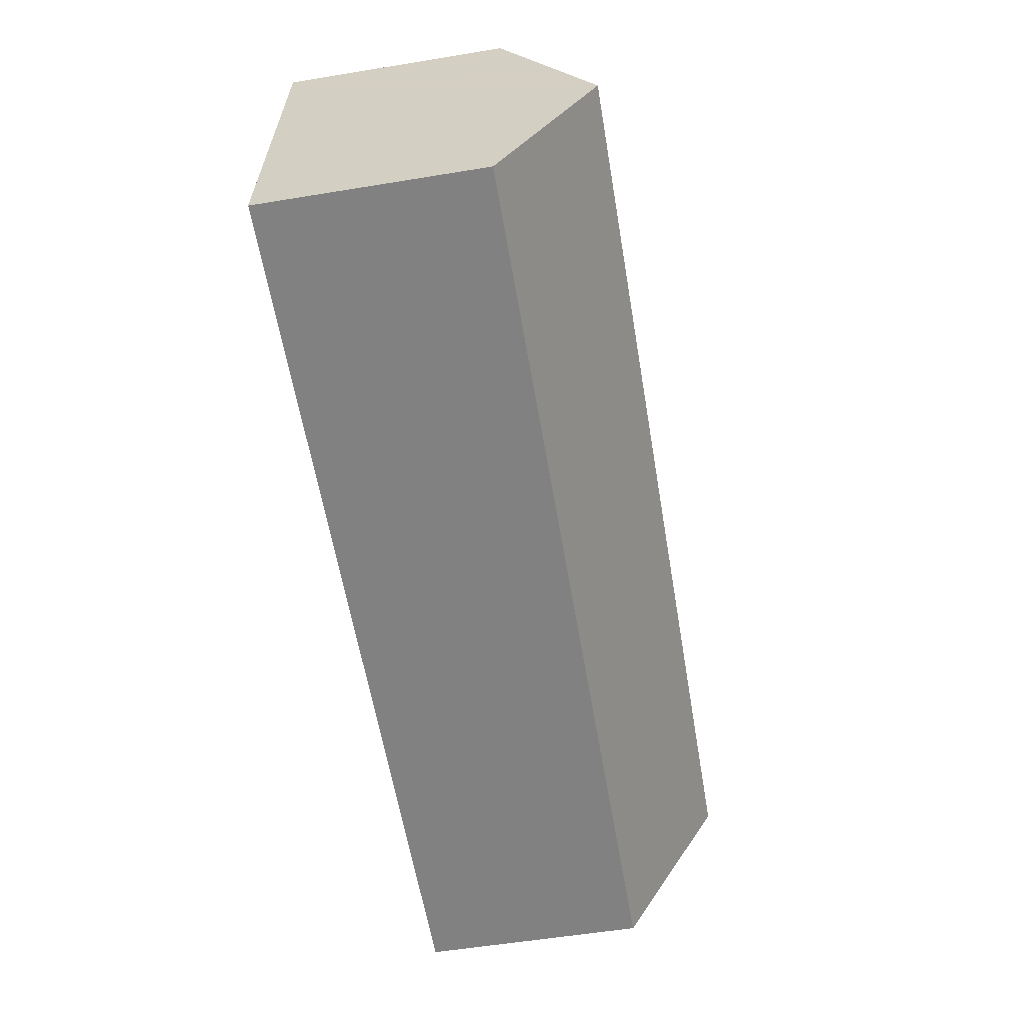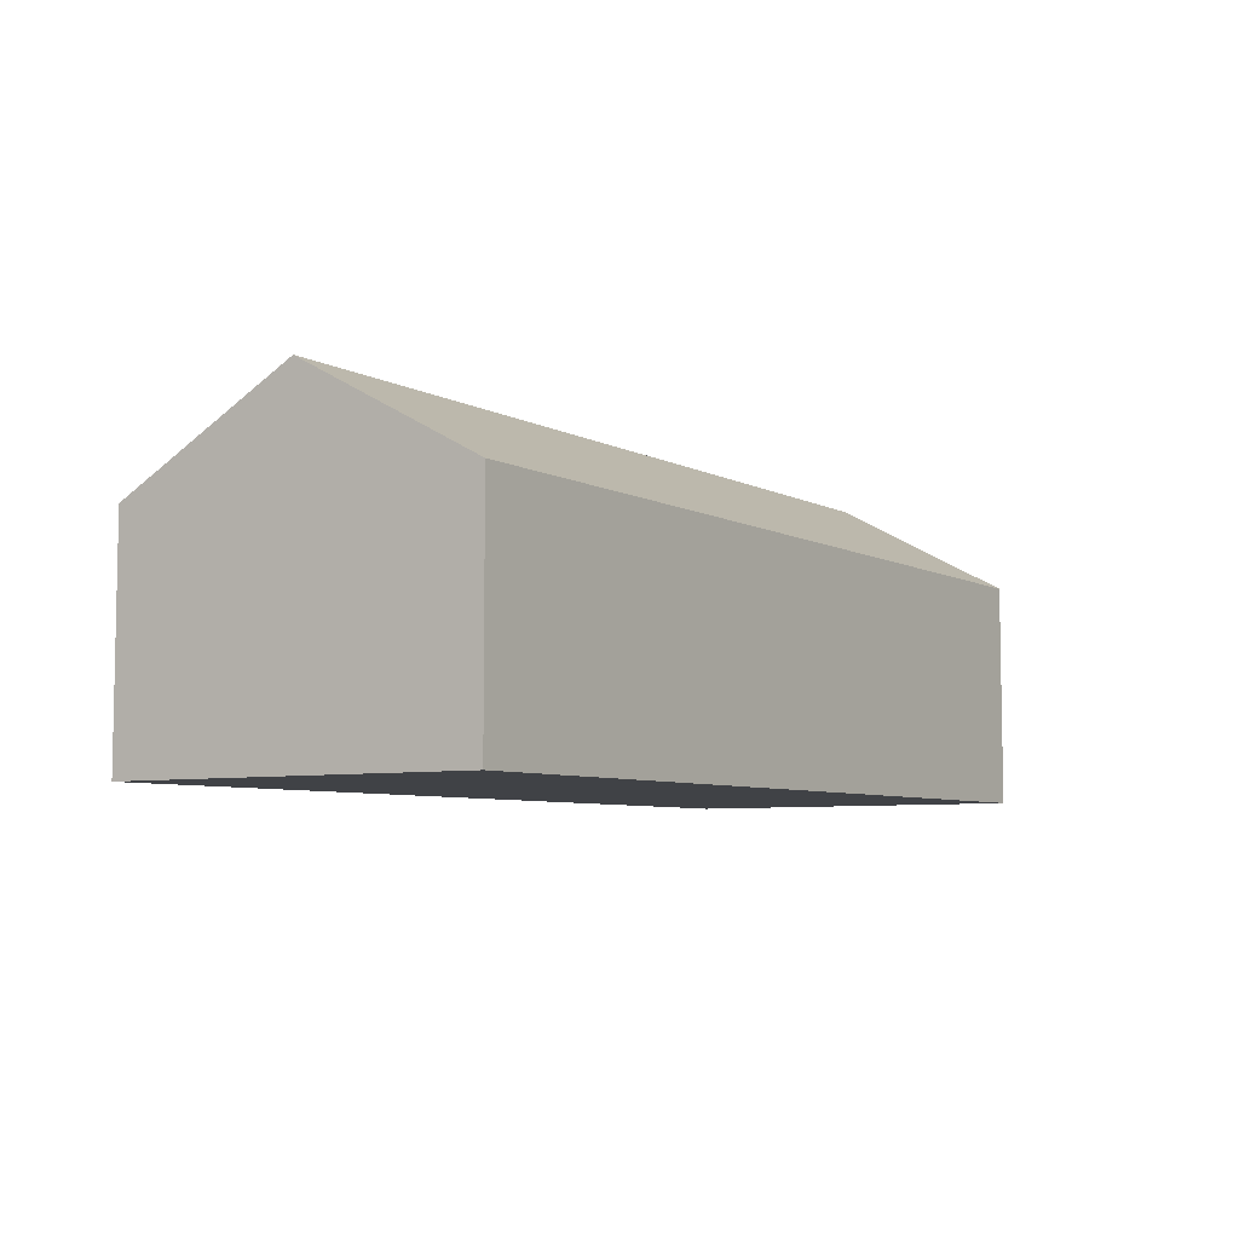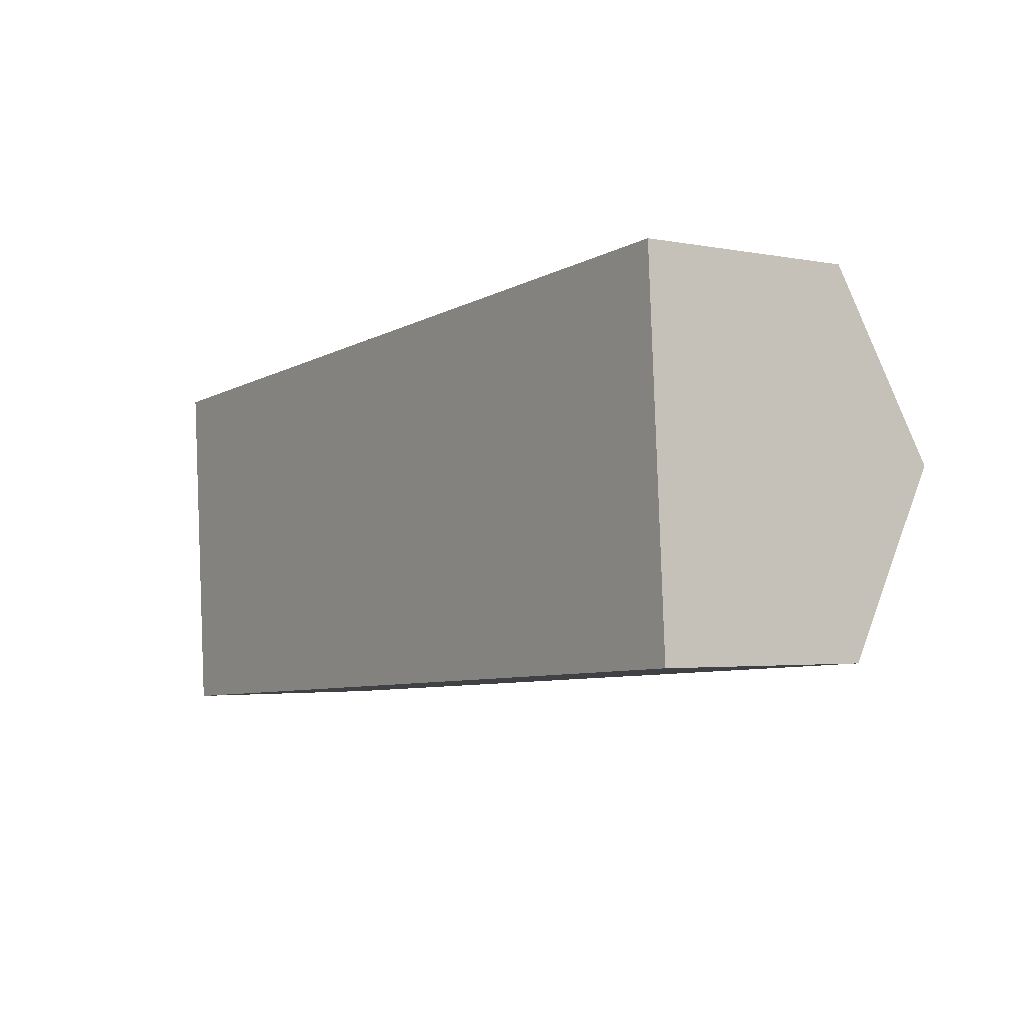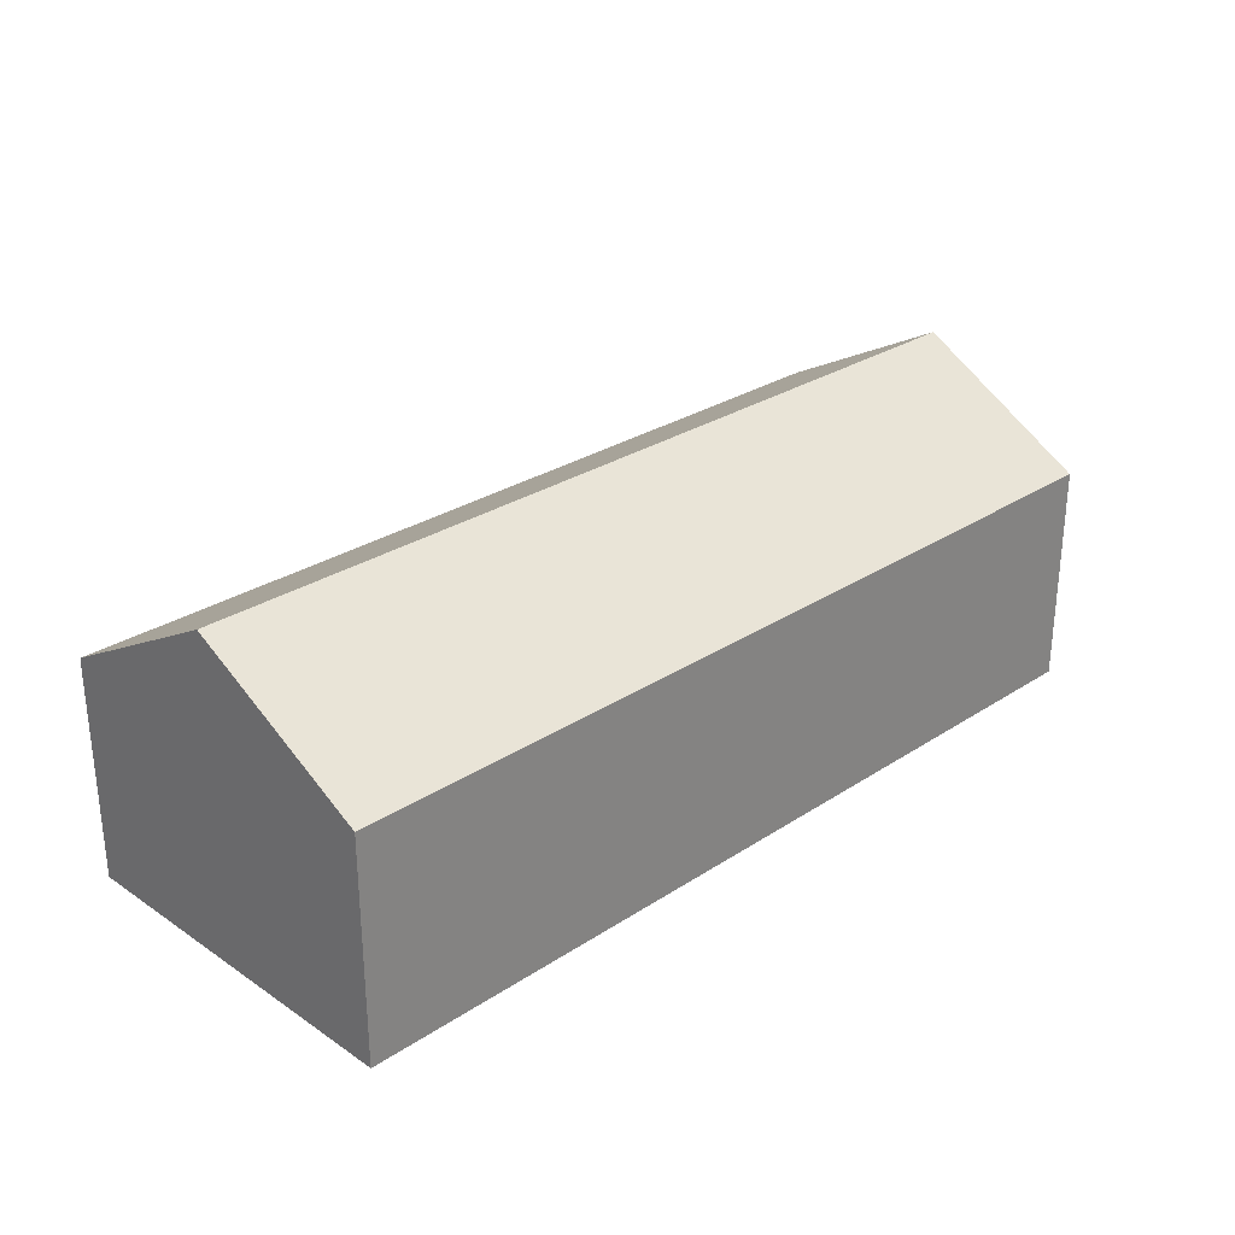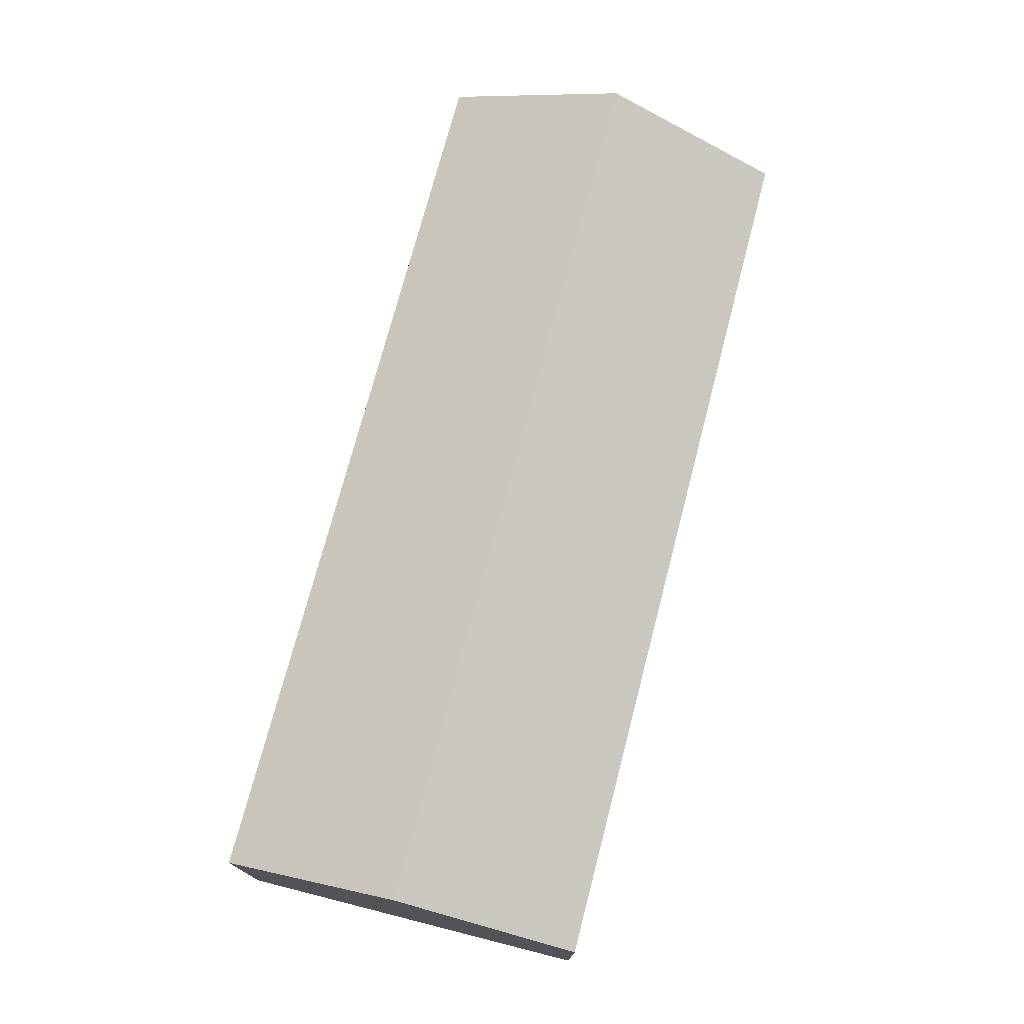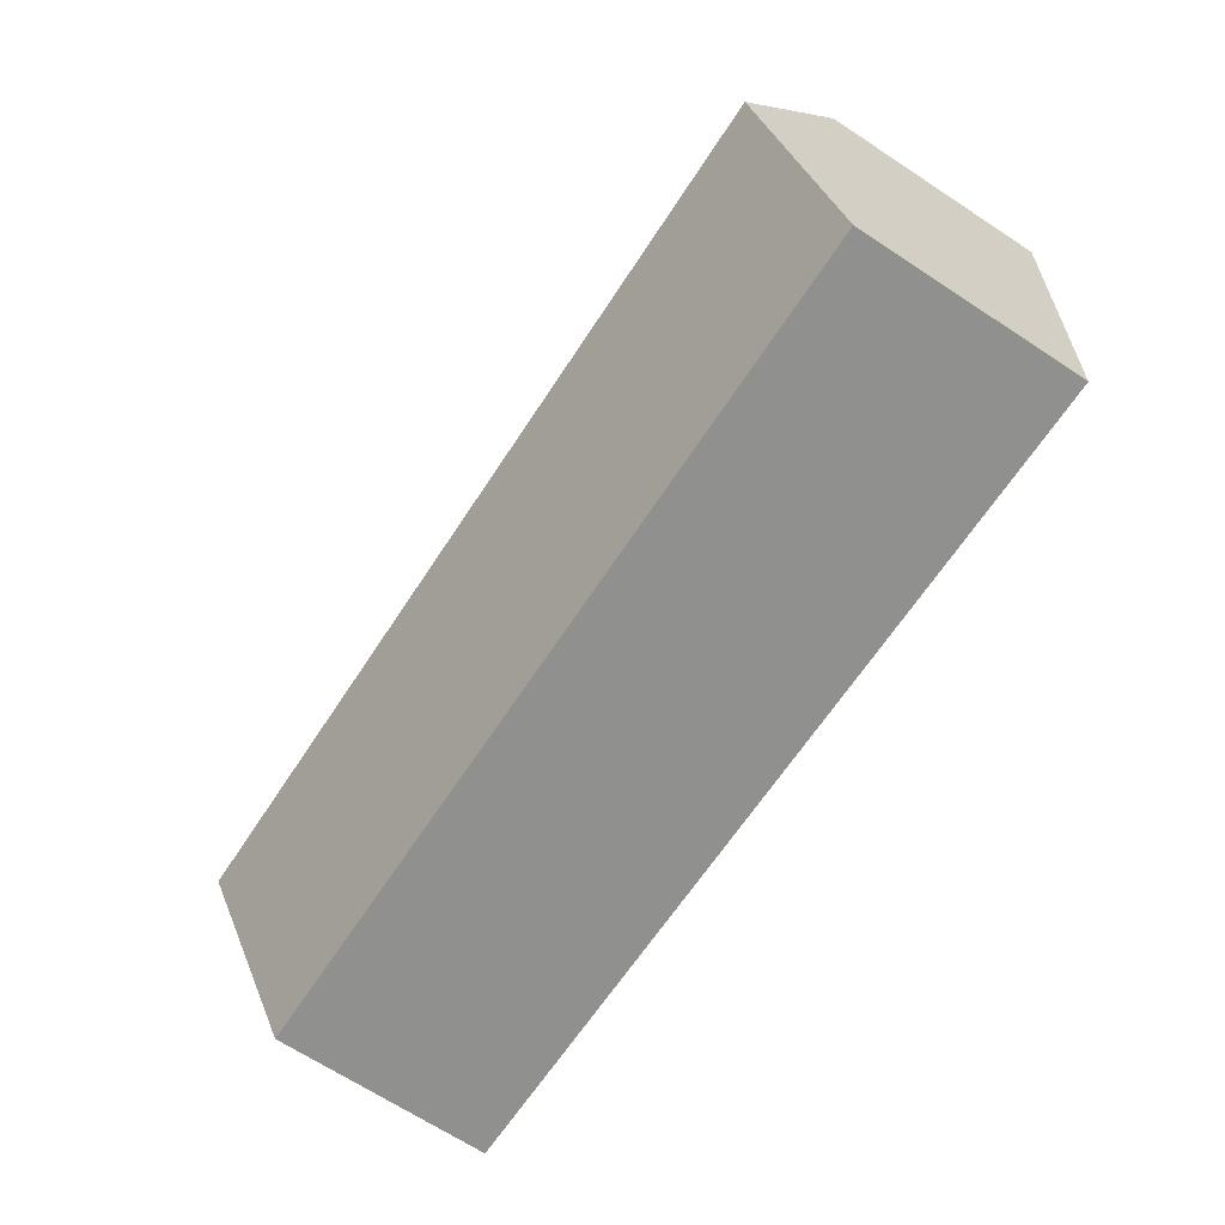
<metadata>
{"format":"obj","ext":"obj","renderer":"f3d","projection":"perspective","resolution":1024,"background":"white","views":[{"elev":-56.8,"azim":99.7,"up":"+Z"},{"elev":-6.5,"azim":119.7,"up":"+Y"},{"elev":-2.7,"azim":55.6,"up":"+Z"},{"elev":28.5,"azim":131.8,"up":"+Y"},{"elev":74.2,"azim":100.8,"up":"+Y"},{"elev":-69.1,"azim":-123.1,"up":"+Z"}]}
</metadata>
<code>
v  14.79 3.873 -4.324
v  0.245 5.169 -2.919
v  14.65 5.169 -1.927
v  14.83 3.579 -4.867
v  10.23 3.585 -5.174
v  8.209 3.587 -5.308
v  0.488 3.596 -5.823
v  14.5 3.752 0.694
v  0 3.588 2.197e-16
v  14.48 3.588 0.997
v  14.62 4.859 -1.354
v  0.488 3.566e-16 -5.823
v  0.245 1.787e-16 -2.919
v  0 0 0
v  14.48 -6.105e-17 0.997
v  14.5 -4.25e-17 0.694
v  14.62 8.291e-17 -1.354
v  14.79 2.648e-16 -4.324
v  14.83 2.98e-16 -4.867
v  14.65 1.18e-16 -1.927
v  8.209 3.25e-16 -5.308
v  10.23 3.168e-16 -5.174
g defaultobject
f 1 2 3
f 2 1 4
f 2 4 5
f 2 5 6
f 2 6 7
f 8 9 10
f 9 8 2
f 2 8 11
f 2 11 3
f 12 2 7
f 2 12 9
f 9 12 13
f 9 13 14
f 14 10 9
f 10 14 15
f 15 8 10
f 8 15 11
f 11 15 3
f 3 15 1
f 1 15 16
f 1 16 17
f 1 17 4
f 4 17 18
f 4 18 19
f 18 17 20
f 6 12 7
f 12 6 21
f 21 6 5
f 21 5 22
f 22 5 4
f 22 4 19
f 14 16 15
f 16 14 17
f 17 14 20
f 20 14 18
f 18 14 19
f 19 14 22
f 22 14 21
f 21 14 13
f 21 13 12

</code>
